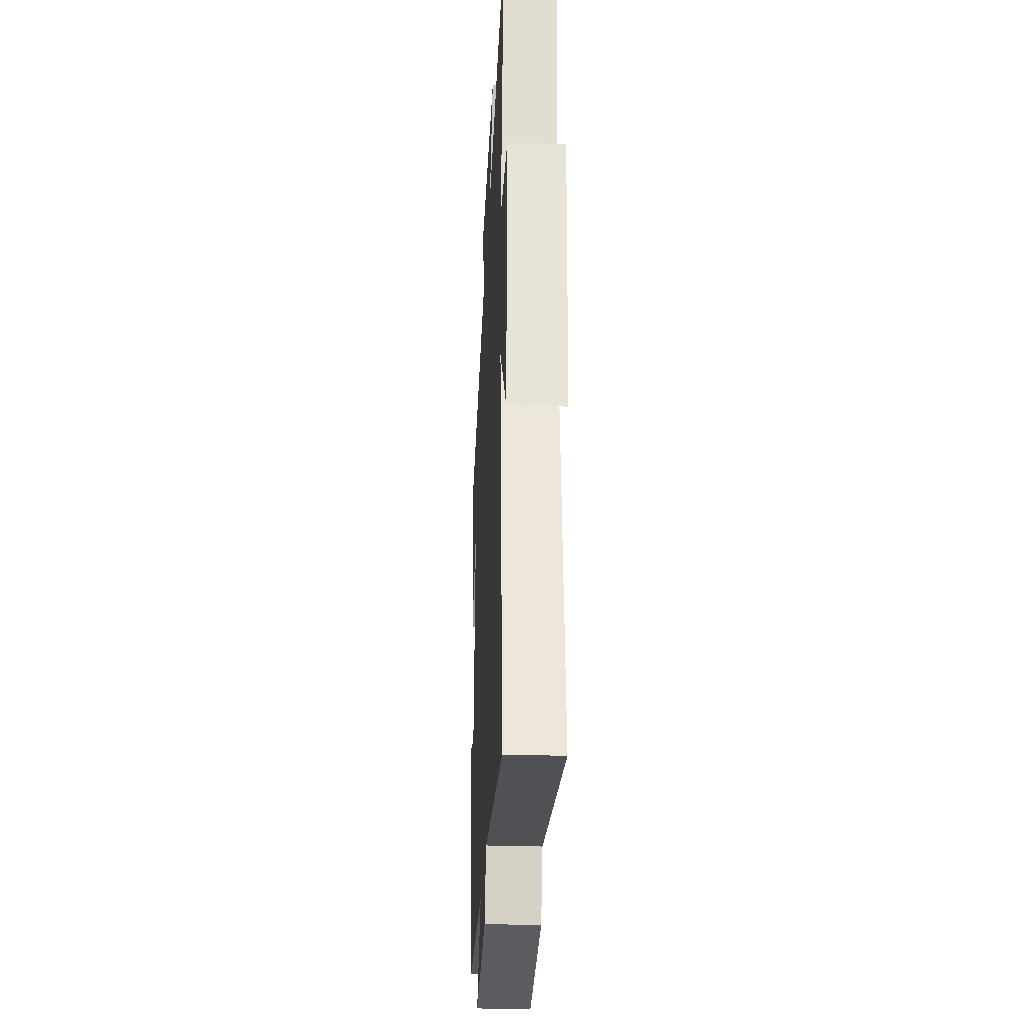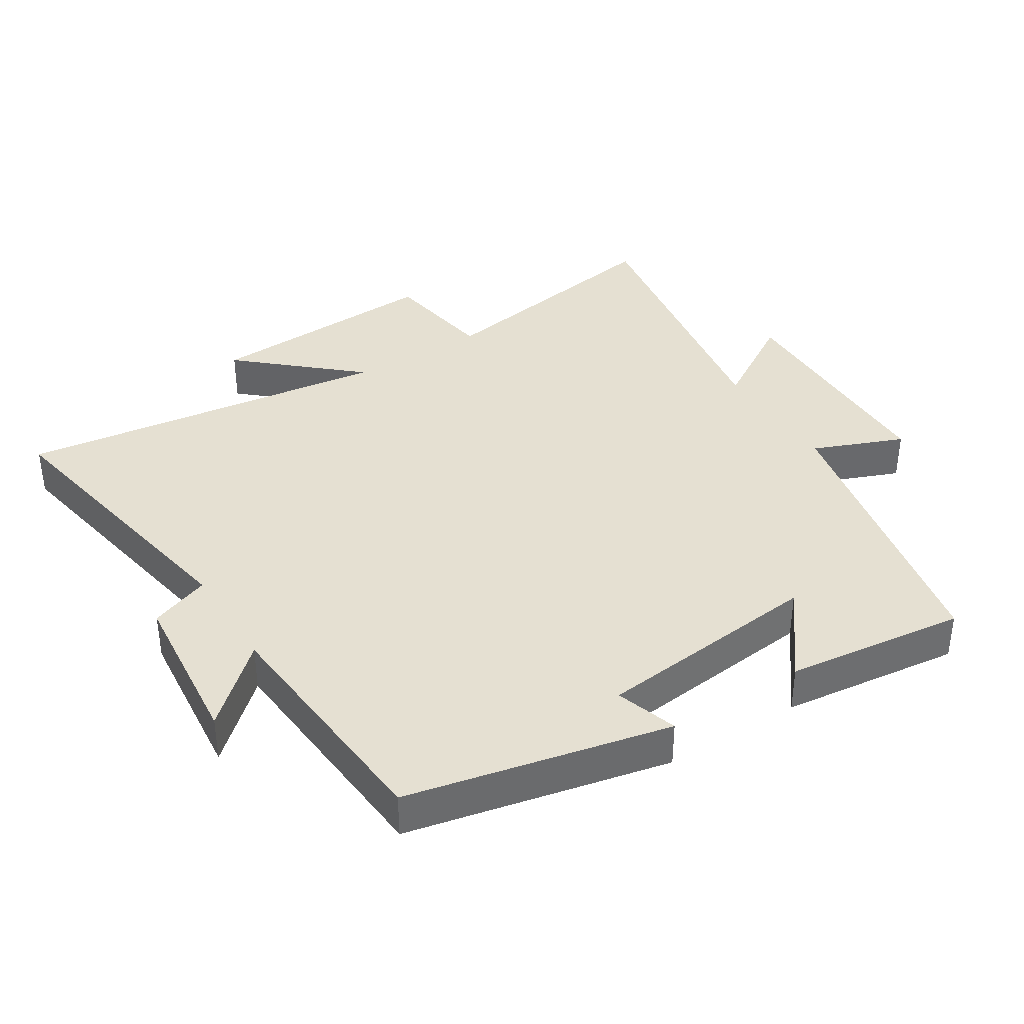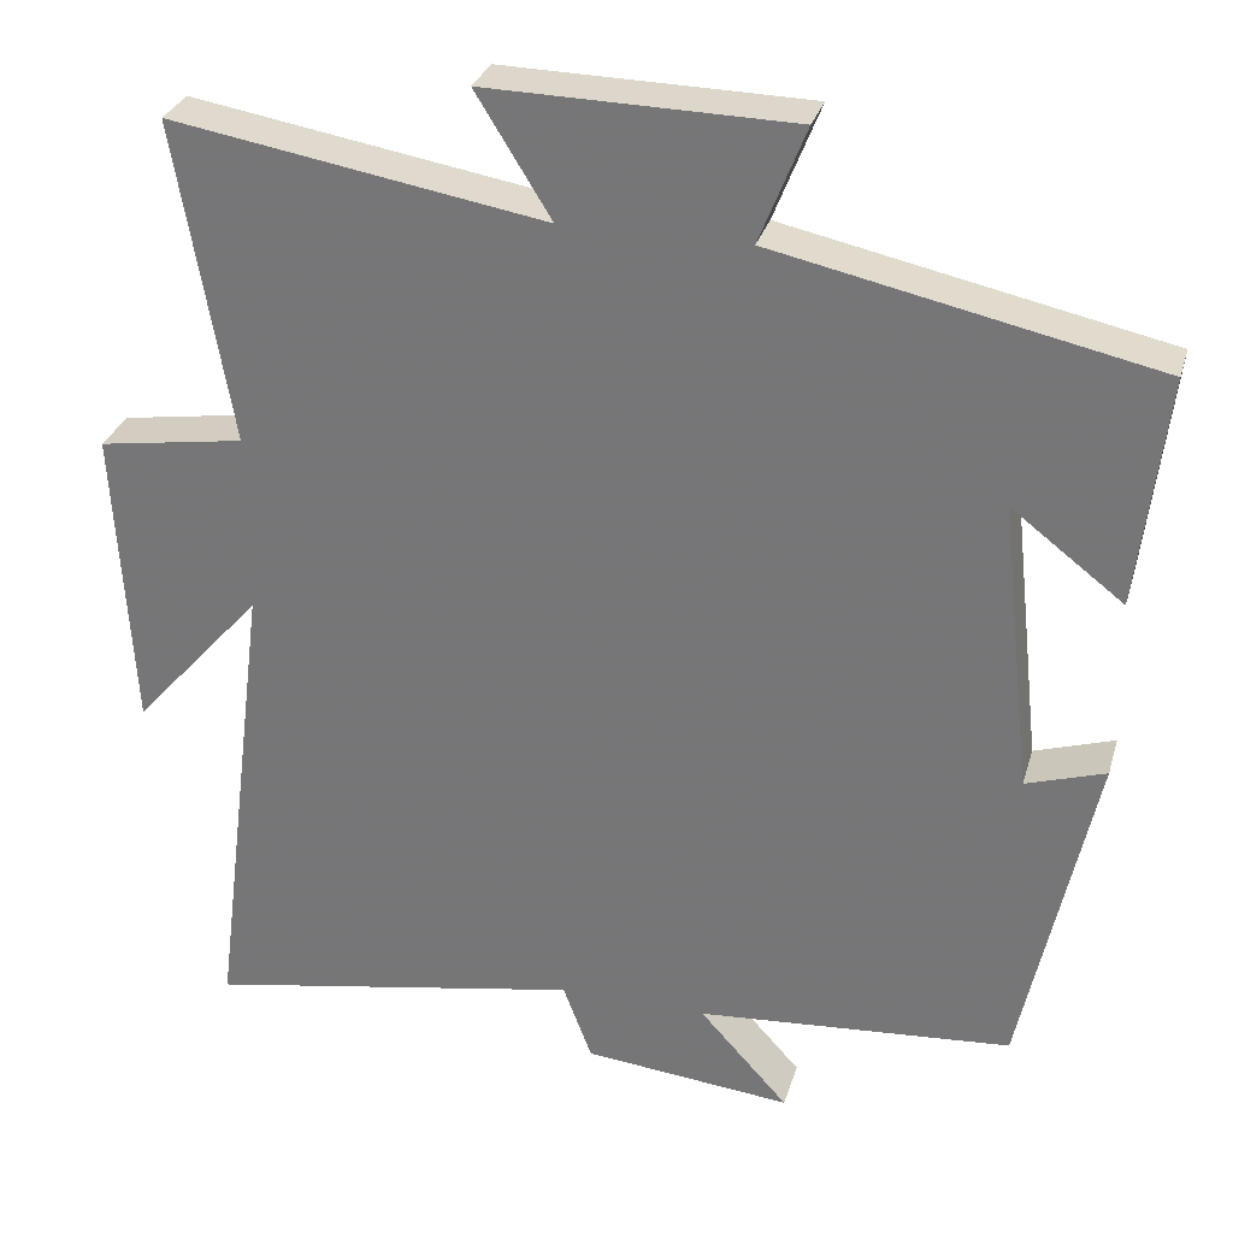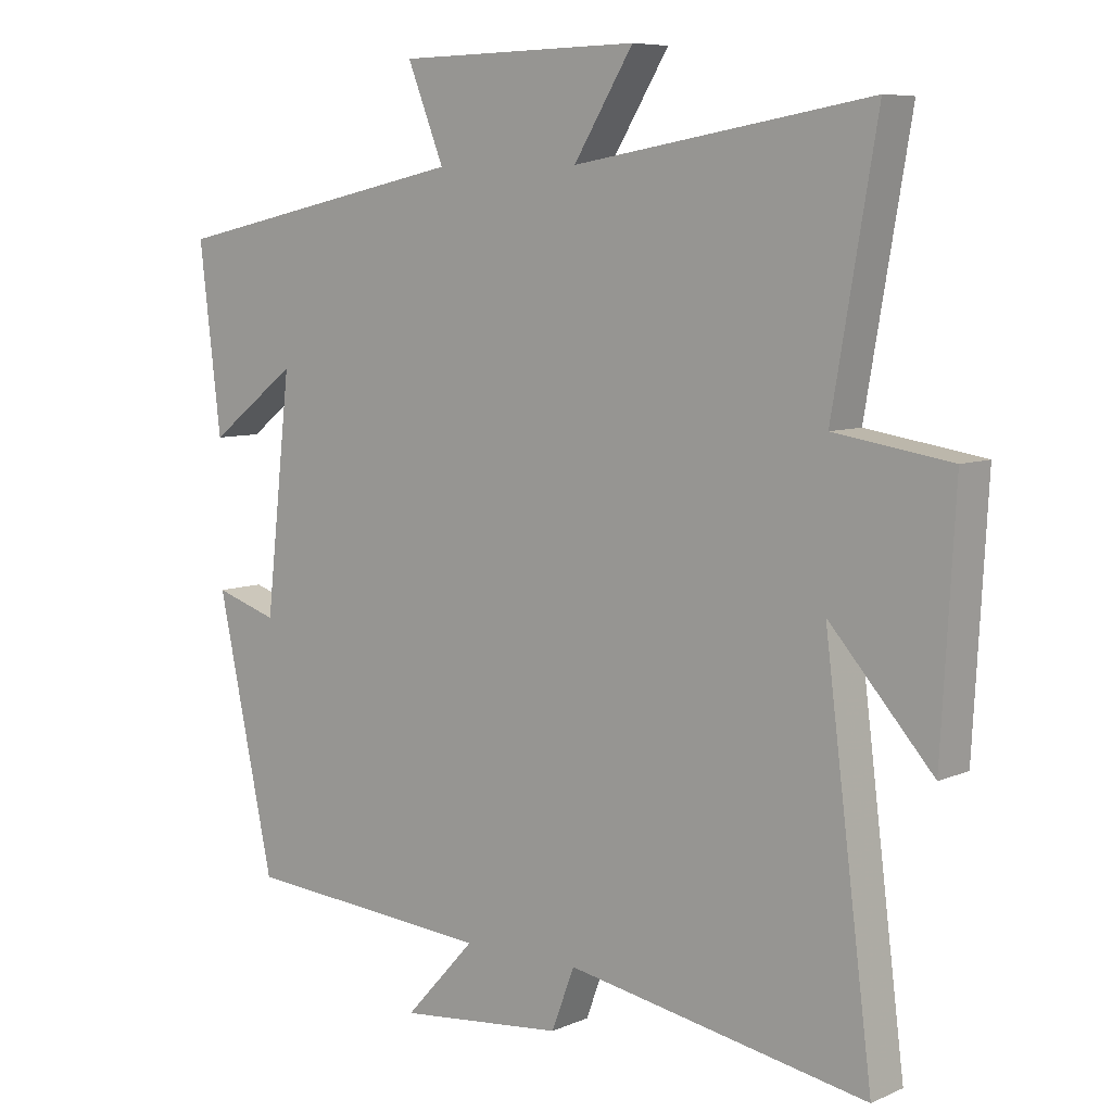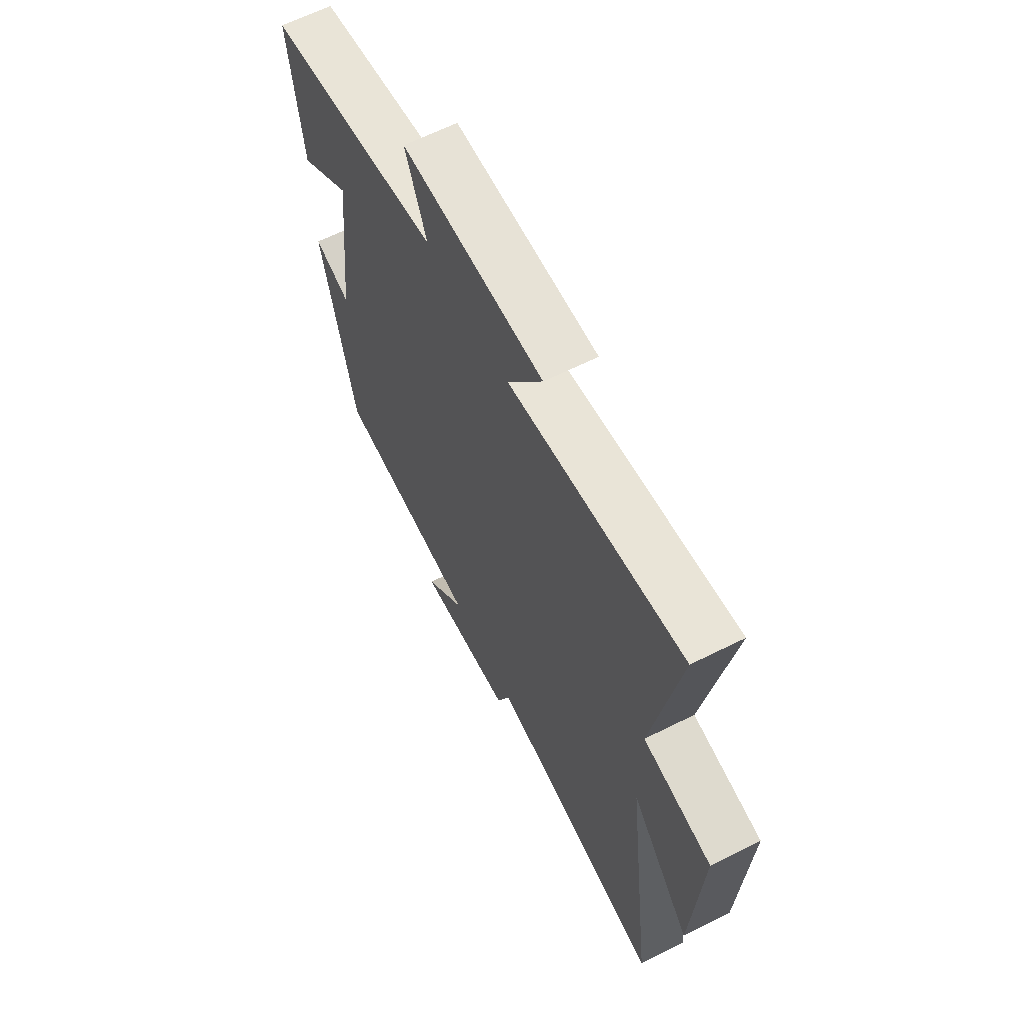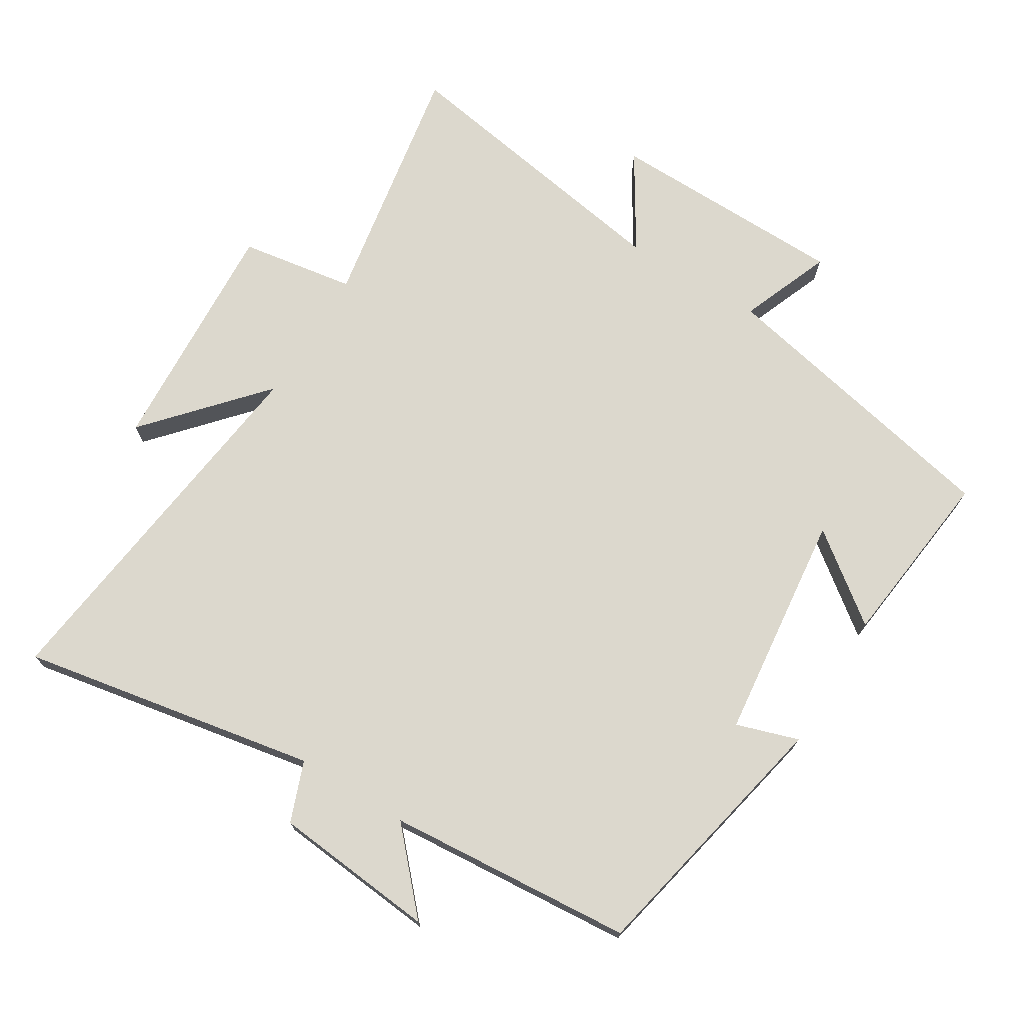
<metadata>
{"format":"obj","ext":"obj","renderer":"f3d","projection":"perspective","resolution":1024,"background":"white","views":[{"elev":-30.4,"azim":87.2,"up":"+Z"},{"elev":37.7,"azim":-122.1,"up":"+Y"},{"elev":30.0,"azim":-164.5,"up":"+Z"},{"elev":7.4,"azim":39.4,"up":"+Z"},{"elev":63.9,"azim":63.2,"up":"+Z"},{"elev":72.6,"azim":-148.5,"up":"+Y"}]}
</metadata>
<code>
v -0.416 0.07 -0.471
v -0.5 0.07 -0.077
v -0.407 0.07 -0.107
v -0.369 0.07 0.235
v -0.5 0.07 0.135
v -0.532 0.07 0.406
v -0.088 0.07 0.5
v -0.142 0.07 0.636
v 0.216 0.07 0.642
v 0.128 0.07 0.5
v 0.565 0.07 0.573
v 0.5 0.07 0.196
v 0.672 0.07 0.169
v 0.652 0.07 -0.189
v 0.5 0.07 -0.018
v 0.571 0.07 -0.581
v 0.127 0.07 -0.5
v 0.093 0.07 -0.59
v -0.151 0.07 -0.614
v -0.047 0.07 -0.5
v -0.416 0 -0.471
v -0.5 0 -0.077
v -0.407 0 -0.107
v -0.369 0 0.235
v -0.5 0 0.135
v -0.532 0 0.406
v -0.088 0 0.5
v -0.142 0 0.636
v 0.216 0 0.642
v 0.128 0 0.5
v 0.565 0 0.573
v 0.5 0 0.196
v 0.672 0 0.169
v 0.652 0 -0.189
v 0.5 0 -0.018
v 0.571 0 -0.581
v 0.127 0 -0.5
v 0.093 0 -0.59
v -0.151 0 -0.614
v -0.047 0 -0.5
f 17 18 19 20
f 1 2 3
f 20 1 3
f 17 20 3
f 17 3 4
f 16 17 4
f 15 16 4
f 12 13 14 15
f 12 15 4
f 10 11 12 4
f 7 8 9 10
f 7 10 4
f 4 5 6 7
f 40 39 38 37
f 23 22 21
f 23 21 40
f 23 40 37
f 24 23 37
f 24 37 36
f 24 36 35
f 35 34 33 32
f 24 35 32
f 24 32 31 30
f 30 29 28 27
f 24 30 27
f 27 26 25 24
f 1 21 22 2
f 2 22 23 3
f 3 23 24 4
f 4 24 25 5
f 5 25 26 6
f 6 26 27 7
f 7 27 28 8
f 8 28 29 9
f 9 29 30 10
f 10 30 31 11
f 11 31 32 12
f 12 32 33 13
f 13 33 34 14
f 14 34 35 15
f 15 35 36 16
f 16 36 37 17
f 17 37 38 18
f 18 38 39 19
f 19 39 40 20
f 20 40 21 1

</code>
